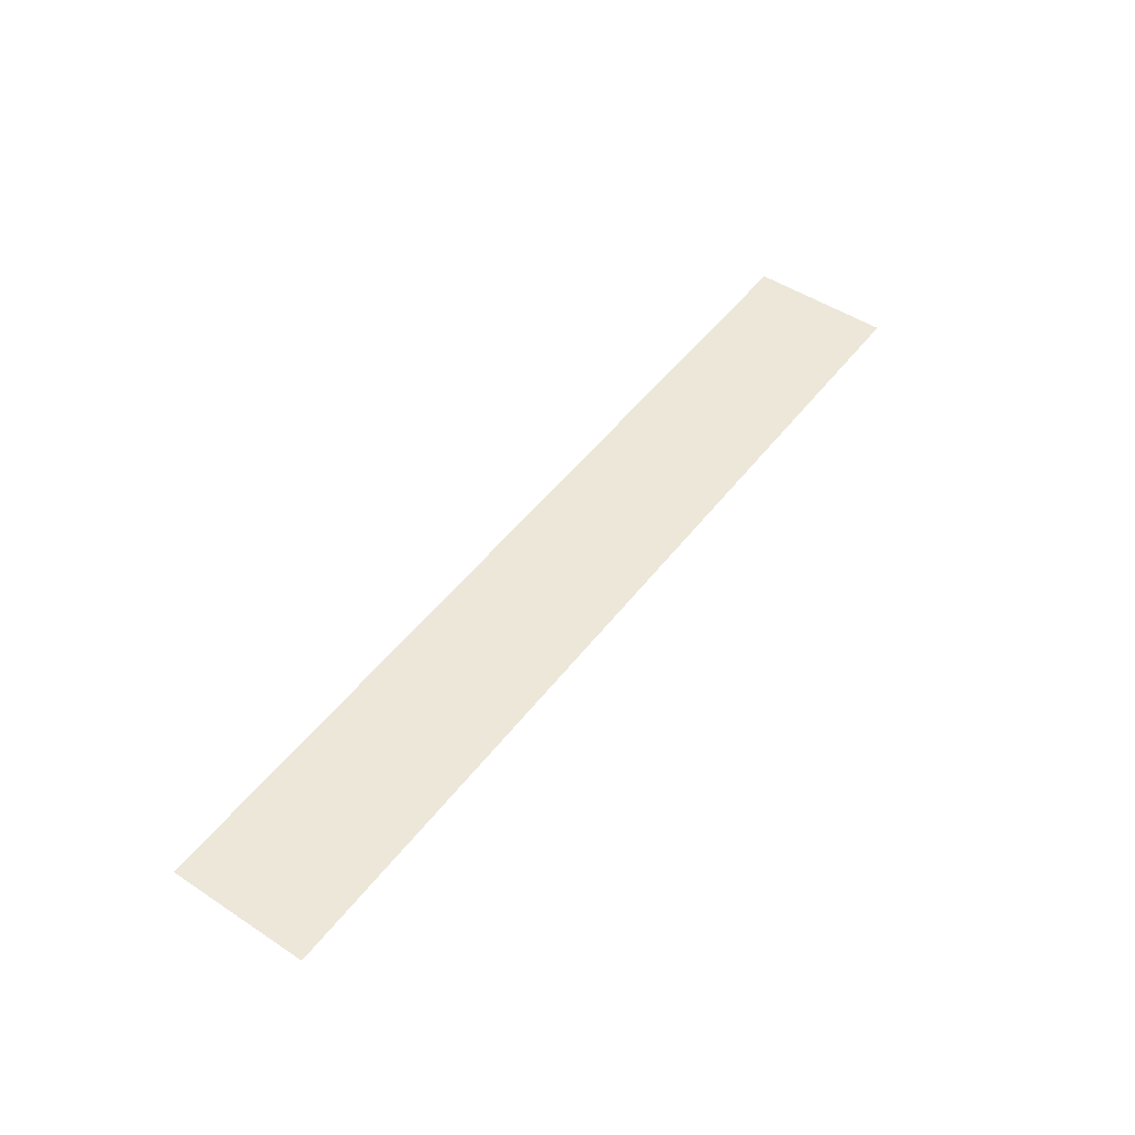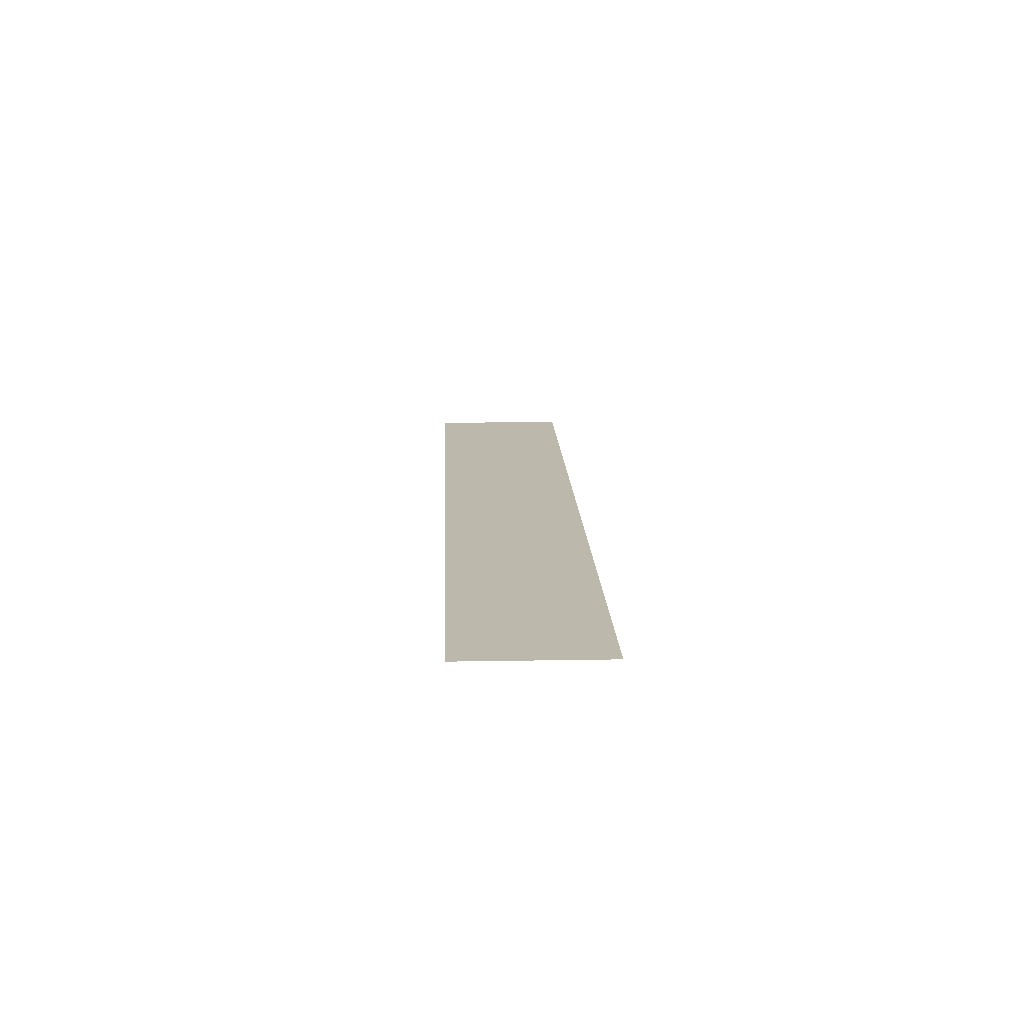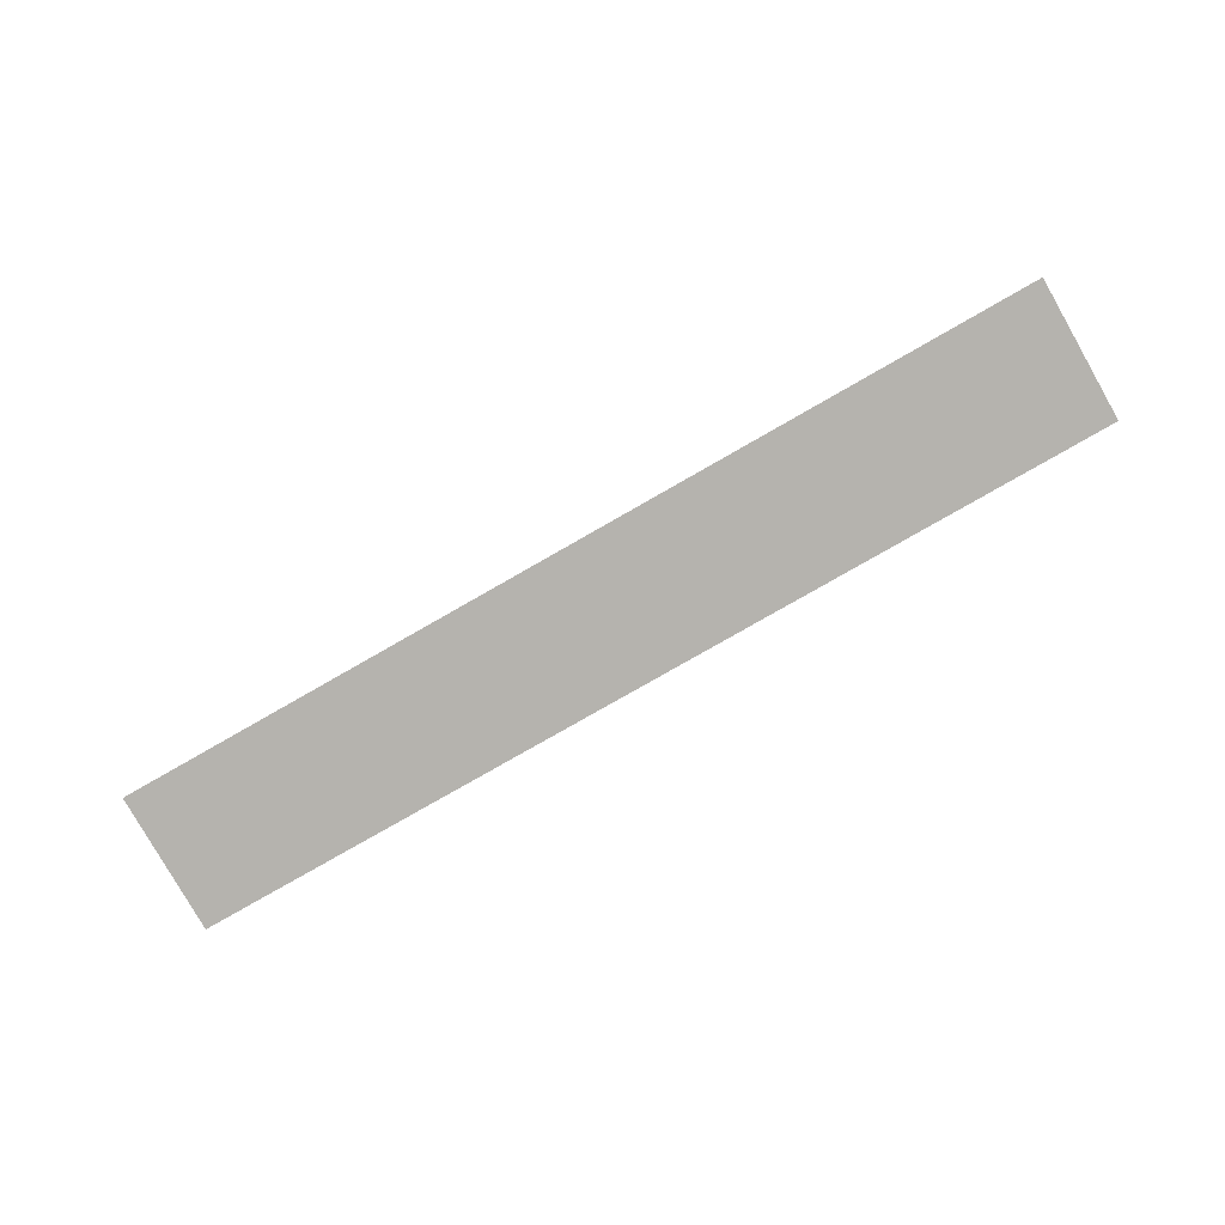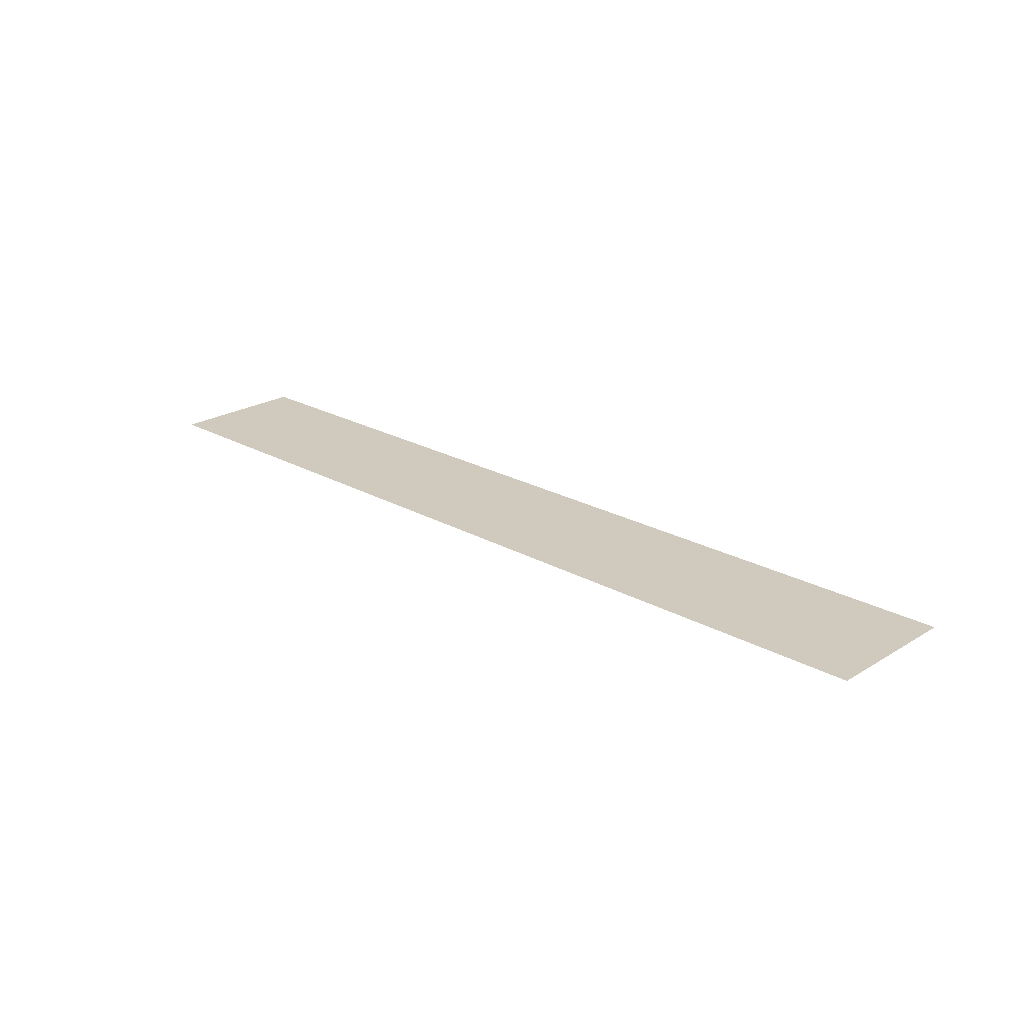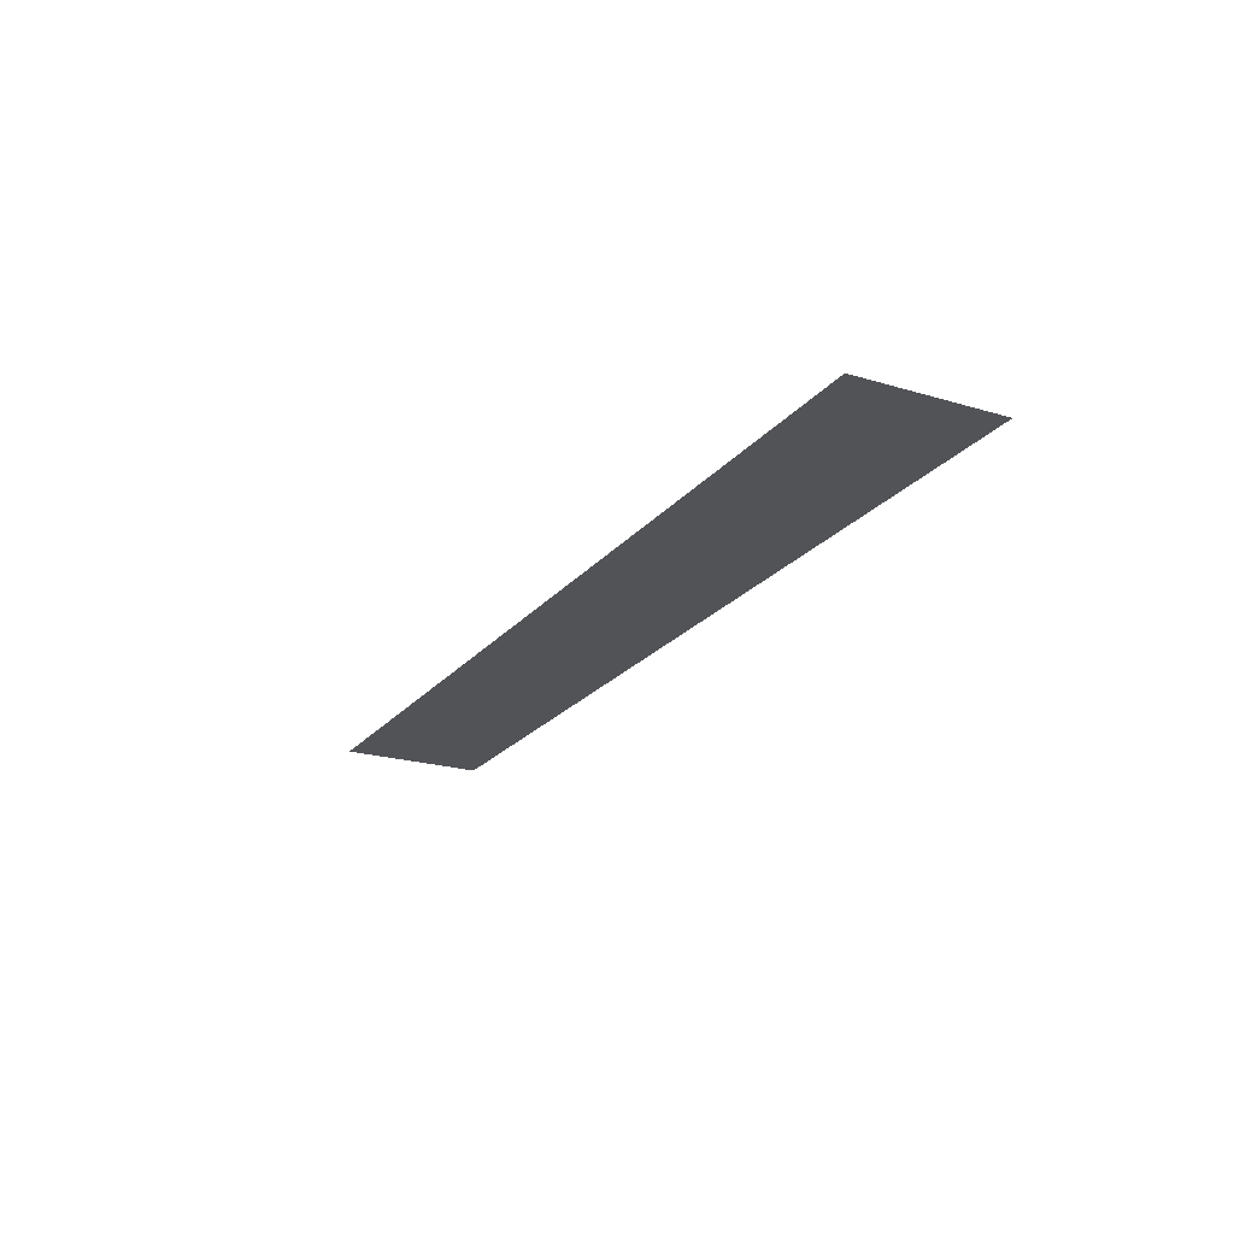
<metadata>
{"format":"obj","ext":"obj","renderer":"f3d","projection":"perspective","resolution":1024,"background":"white","views":[{"elev":49.6,"azim":125.9,"up":"+Z"},{"elev":14.7,"azim":-92.2,"up":"+Z"},{"elev":-79.9,"azim":29.7,"up":"+Z"},{"elev":22.8,"azim":-136.2,"up":"+Z"},{"elev":-21.8,"azim":-117.8,"up":"+Z"}]}
</metadata>
<code>
g GeneratedMesh_1024x156_5
v 13.33 -2.031 0
v 13.33 2.031 0
v -13.33 2.031 0
v -13.33 -2.031 0
g GeneratedMesh_1024x156_5_0
f 3 2 1
f 1 4 3

</code>
